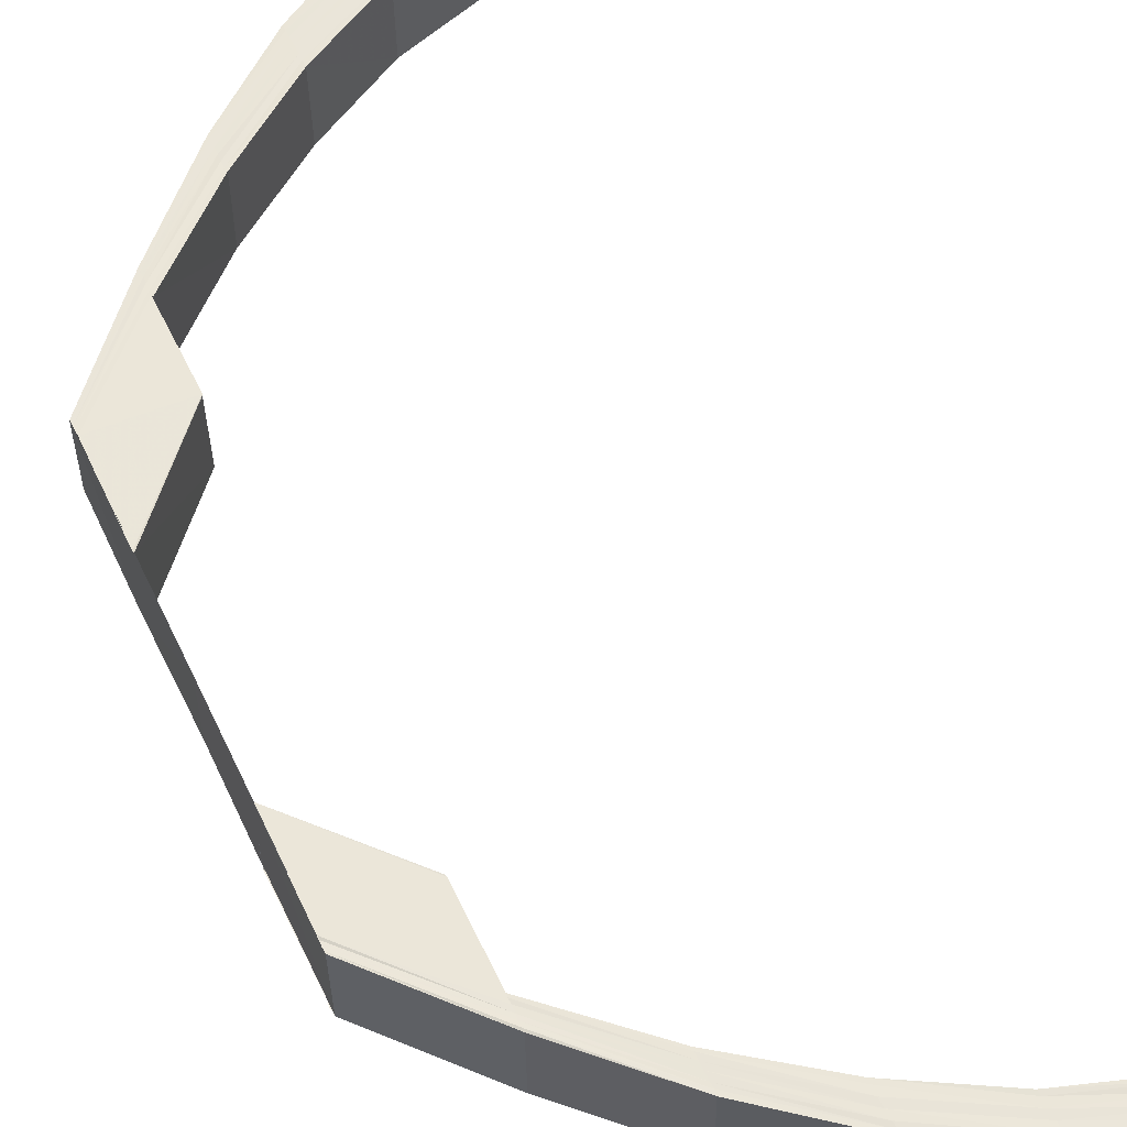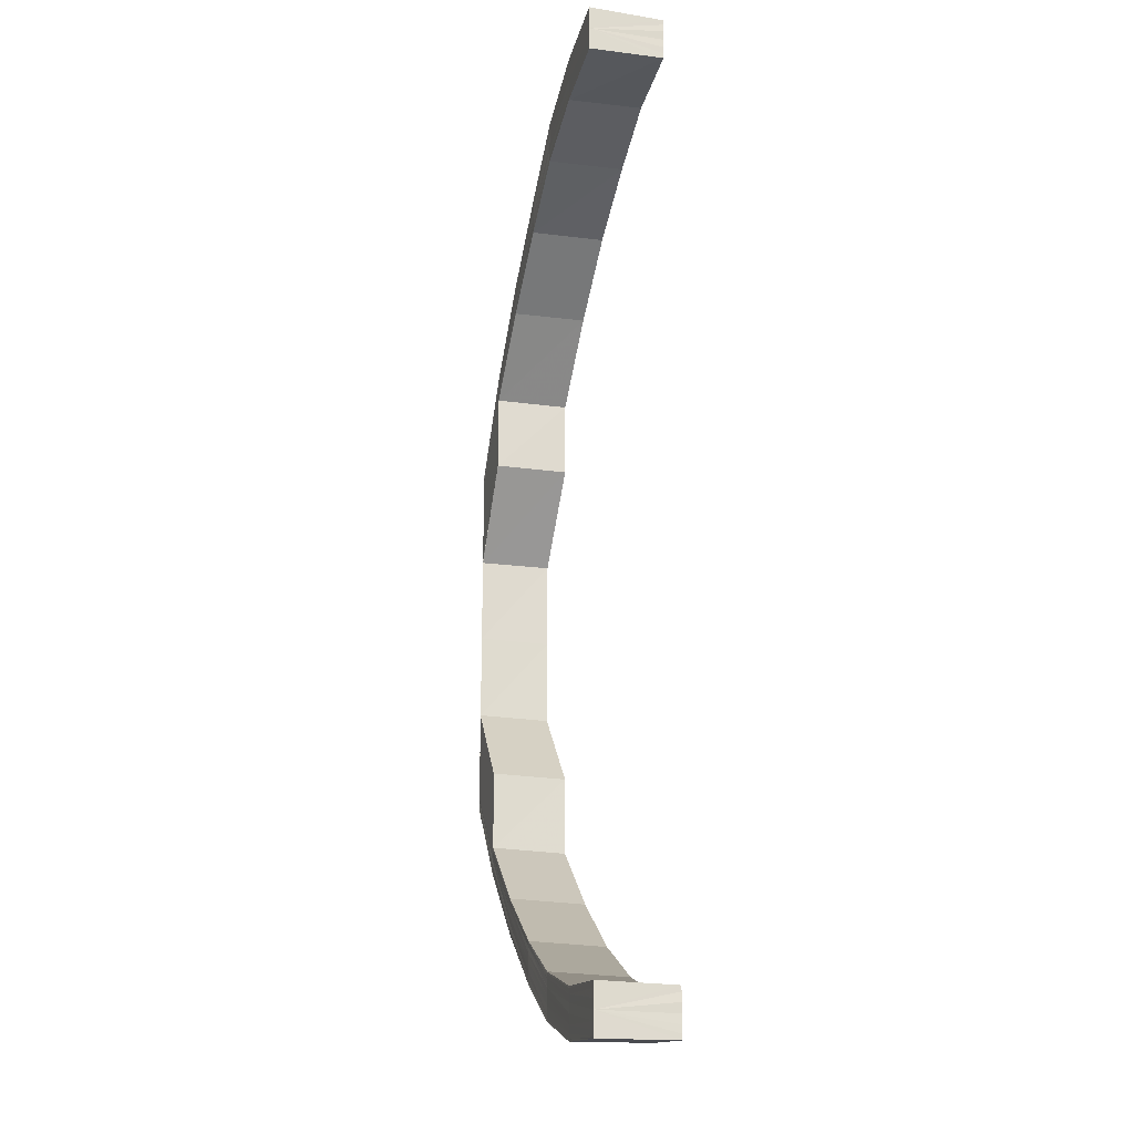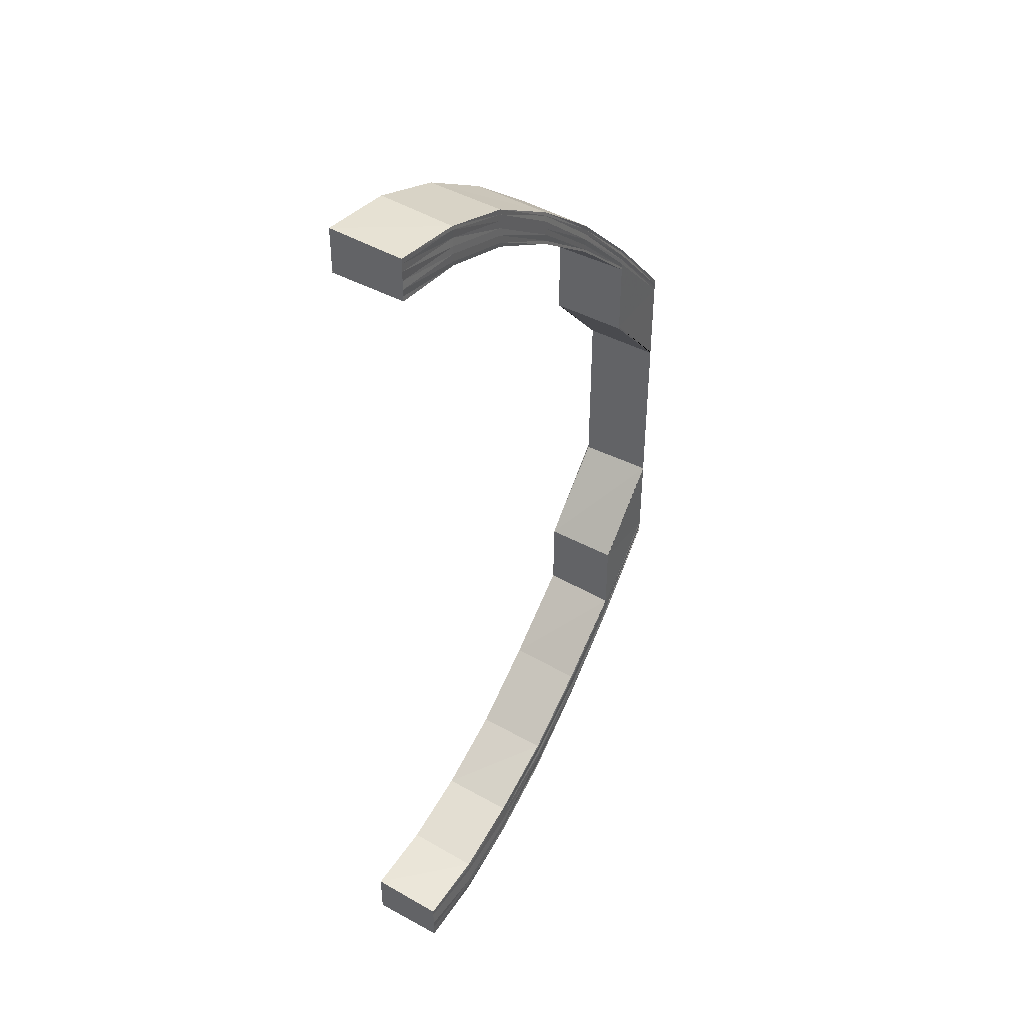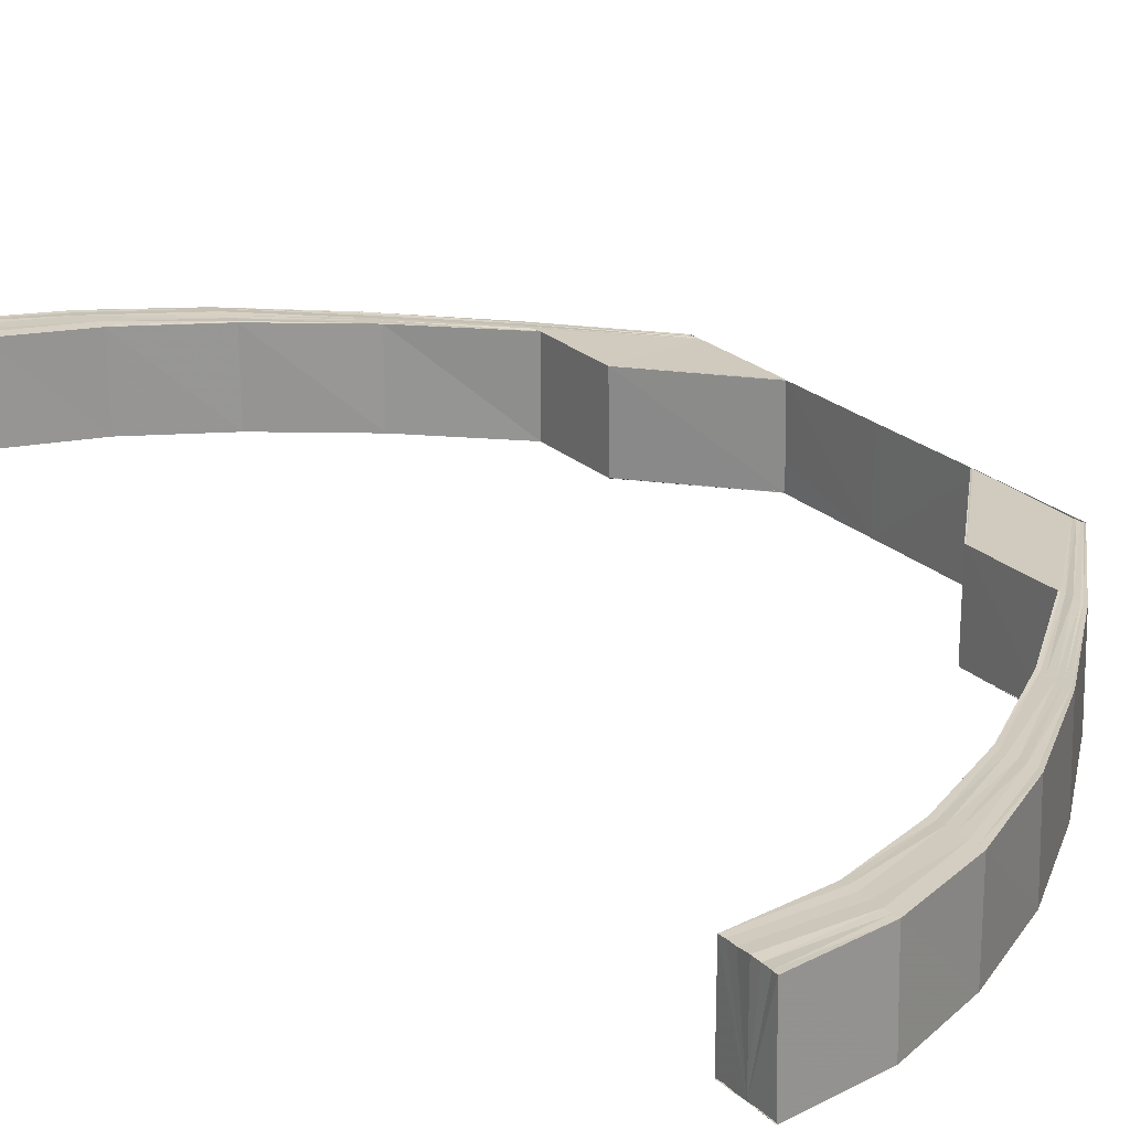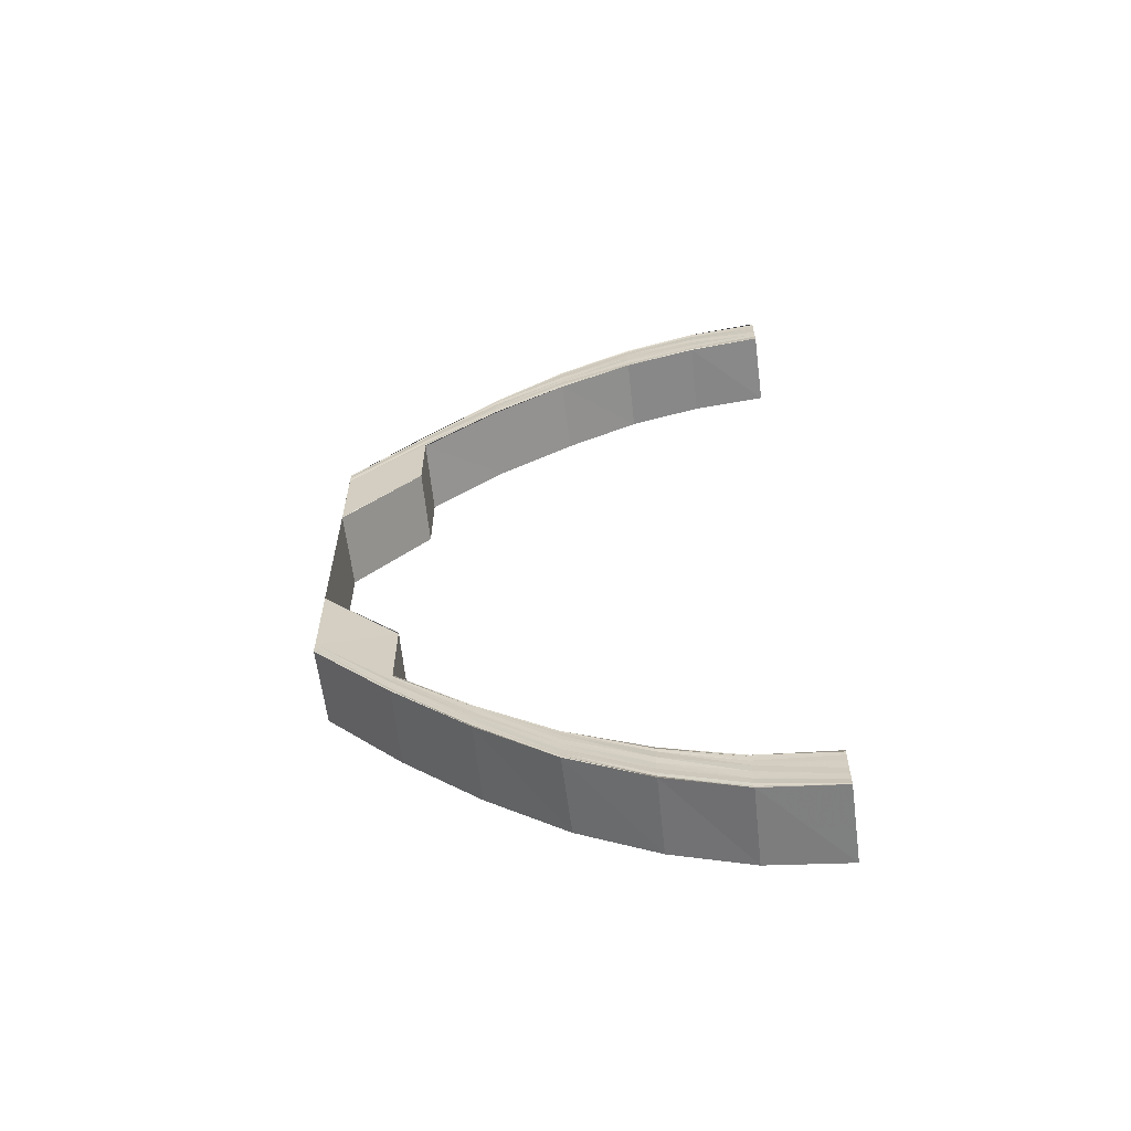
<metadata>
{"format":"obj","ext":"obj","renderer":"f3d","projection":"perspective","resolution":1024,"background":"white","views":[{"elev":58.0,"azim":-25.1,"up":"+Y"},{"elev":-21.3,"azim":75.4,"up":"+Z"},{"elev":43.7,"azim":123.3,"up":"+Z"},{"elev":23.5,"azim":145.5,"up":"+Y"},{"elev":-62.8,"azim":7.1,"up":"+Z"}]}
</metadata>
<code>
o 11617
v 2167 1876 13.36
v 2167 1876 13.36
v 2167 1876 13.36
v 2167 1876 13.36
v 2167 1876 13.36
v 2167 1876 13.36
v 2167 1876 13.36
v 2167 1876 13.36
v 2167 1876 13.36
v 2167 1876 13.36
v 2167 1876 13.36
v 2167 1876 13.35
v 2167 1876 13.36
v 2167 1876 13.34
v 2167 1876 13.35
v 2167 1876 13.33
v 2167 1876 13.34
v 2167 1876 13.32
v 2167 1876 13.33
v 2167 1876 13.36
v 2167 1876 13.35
v 2167 1876 13.35
v 2167 1876 13.34
v 2167 1876 13.36
v 2167 1876 13.36
v 2167 1876 13.36
v 2167 1876 13.36
v 2167 1876 13.36
v 2167 1876 13.35
v 2167 1876 13.36
v 2167 1876 13.34
v 2167 1876 13.33
v 2167 1876 13.36
v 2167 1876 13.35
v 2167 1876 13.32
v 2167 1876 13.33
v 2167 1876 13.34
v 2167 1876 13.36
v 2167 1876 13.34
v 2167 1876 13.33
v 2167 1876 13.32
v 2167 1876 13.32
v 2167 1876 13.32
v 2167 1876 13.33
v 2167 1876 13.32
v 2167 1876 13.35
v 2167 1876 13.34
v 2167 1876 13.33
v 2167 1876 13.32
v 2167 1876 13.33
v 2167 1876 13.32
v 2167 1876 13.34
v 2167 1876 13.35
v 2167 1876 13.36
v 2167 1876 13.35
v 2167 1876 13.36
v 2167 1876 13.36
v 2167 1876 13.36
v 2167 1876 13.36
v 2167 1876 13.36
v 2167 1876 13.35
v 2167 1876 13.36
v 2167 1876 13.36
v 2167 1876 13.36
v 2167 1876 13.36
v 2167 1876 13.35
v 2167 1876 13.36
v 2167 1876 13.35
v 2167 1876 13.36
v 2167 1876 13.36
v 2167 1876 13.35
v 2167 1876 13.35
v 2167 1876 13.35
v 2167 1876 13.35
v 2167 1876 13.35
v 2167 1876 13.35
v 2167 1876 13.34
v 2167 1876 13.34
v 2167 1876 13.33
v 2167 1876 13.33
v 2167 1876 13.34
v 2167 1876 13.34
v 2167 1876 13.33
v 2167 1876 13.33
v 2167 1876 13.33
v 2167 1876 13.34
v 2167 1876 13.32
v 2167 1876 13.31
v 2167 1876 13.31
v 2167 1876 13.32
v 2167 1876 13.31
v 2167 1876 13.32
v 2167 1876 13.33
v 2167 1876 13.32
v 2167 1876 13.31
v 2167 1876 13.31
v 2167 1876 13.32
v 2167 1876 13.3
v 2167 1876 13.31
v 2167 1876 13.3
v 2167 1876 13.3
v 2167 1876 13.31
v 2167 1876 13.31
v 2167 1876 13.32
v 2167 1876 13.32
v 2167 1876 13.32
v 2167 1876 13.31
v 2167 1876 13.33
v 2167 1876 13.33
v 2167 1876 13.32
v 2167 1876 13.33
v 2167 1876 13.32
v 2167 1876 13.34
v 2167 1876 13.33
v 2167 1876 13.32
v 2167 1876 13.33
v 2167 1876 13.32
v 2167 1876 13.33
v 2167 1876 13.34
v 2167 1876 13.33
v 2167 1876 13.34
v 2167 1876 13.32
v 2167 1876 13.32
v 2167 1876 13.34
v 2167 1876 13.35
v 2167 1876 13.34
v 2167 1876 13.35
v 2167 1876 13.35
v 2167 1876 13.36
v 2167 1876 13.35
v 2167 1876 13.36
v 2167 1876 13.34
v 2167 1876 13.36
v 2167 1876 13.36
v 2167 1876 13.36
v 2167 1876 13.36
v 2167 1876 13.36
v 2167 1876 13.36
v 2167 1876 13.36
v 2167 1876 13.36
v 2167 1876 13.35
v 2167 1876 13.36
v 2167 1876 13.36
v 2167 1876 13.36
v 2167 1876 13.36
v 2167 1876 13.36
v 2167 1876 13.36
v 2167 1876 13.35
v 2167 1876 13.34
v 2167 1876 13.33
v 2167 1876 13.36
v 2167 1876 13.36
v 2167 1876 13.36
v 2167 1876 13.36
v 2167 1876 13.34
v 2167 1876 13.35
v 2167 1876 13.34
v 2167 1876 13.33
v 2167 1876 13.36
v 2167 1876 13.35
v 2167 1876 13.34
v 2167 1876 13.35
v 2167 1876 13.34
v 2167 1876 13.33
v 2167 1876 13.35
v 2167 1876 13.35
v 2167 1876 13.35
v 2167 1876 13.35
v 2167 1876 13.35
v 2167 1876 13.35
v 2167 1876 13.36
v 2167 1876 13.36
v 2167 1876 13.36
v 2167 1876 13.36
v 2167 1876 13.36
v 2167 1876 13.36
v 2167 1876 13.36
v 2167 1876 13.36
v 2167 1876 13.36
v 2167 1876 13.36
v 2167 1876 13.36
v 2167 1876 13.36
v 2167 1876 13.36
v 2167 1876 13.31
v 2167 1876 13.3
v 2167 1876 13.29
v 2167 1876 13.29
v 2167 1876 13.28
v 2167 1876 13.28
v 2167 1876 13.29
v 2167 1876 13.3
v 2167 1876 13.3
v 2167 1876 13.29
v 2167 1876 13.29
v 2167 1876 13.27
v 2167 1876 13.27
v 2167 1876 13.27
v 2167 1876 13.26
v 2167 1876 13.25
v 2167 1876 13.26
v 2167 1876 13.24
v 2167 1876 13.25
v 2167 1876 13.24
v 2167 1876 13.24
v 2167 1876 13.23
v 2167 1876 13.24
v 2167 1876 13.23
v 2167 1876 13.23
v 2167 1876 13.23
v 2167 1876 13.23
v 2167 1876 13.23
v 2167 1876 13.24
v 2167 1876 13.24
v 2167 1876 13.24
v 2167 1876 13.24
v 2167 1876 13.25
v 2167 1876 13.25
v 2167 1876 13.26
v 2167 1876 13.26
v 2167 1876 13.27
v 2167 1876 13.23
v 2167 1876 13.23
v 2167 1876 13.24
v 2167 1876 13.24
v 2167 1876 13.23
v 2167 1876 13.24
v 2167 1876 13.24
v 2167 1876 13.25
v 2167 1876 13.23
v 2167 1876 13.23
v 2167 1876 13.23
v 2167 1876 13.24
v 2167 1876 13.23
v 2167 1876 13.24
v 2167 1876 13.24
v 2167 1876 13.23
v 2167 1876 13.24
v 2167 1876 13.24
v 2167 1876 13.24
v 2167 1876 13.24
v 2167 1876 13.24
v 2167 1876 13.24
v 2167 1876 13.24
v 2167 1876 13.24
v 2167 1876 13.24
v 2167 1876 13.24
v 2167 1876 13.24
v 2167 1876 13.24
v 2167 1876 13.24
v 2167 1876 13.24
v 2167 1876 13.24
v 2167 1876 13.24
v 2167 1876 13.24
v 2167 1876 13.24
v 2167 1876 13.24
v 2167 1876 13.24
v 2167 1876 13.25
v 2167 1876 13.25
v 2167 1876 13.25
v 2167 1876 13.26
v 2167 1876 13.26
v 2167 1876 13.27
v 2167 1876 13.27
v 2167 1876 13.25
v 2167 1876 13.26
v 2167 1876 13.26
v 2167 1876 13.27
v 2167 1876 13.27
v 2167 1876 13.28
v 2167 1876 13.28
v 2167 1876 13.29
v 2167 1876 13.29
v 2167 1876 13.28
v 2167 1876 13.29
v 2167 1876 13.27
v 2167 1876 13.27
v 2167 1876 13.27
v 2167 1876 13.26
v 2167 1876 13.26
v 2167 1876 13.27
v 2167 1876 13.26
v 2167 1876 13.25
v 2167 1876 13.26
v 2167 1876 13.27
v 2167 1876 13.26
v 2167 1876 13.25
v 2167 1876 13.24
v 2167 1876 13.26
v 2167 1876 13.27
v 2167 1876 13.25
v 2167 1876 13.25
v 2167 1876 13.24
v 2167 1876 13.24
v 2167 1876 13.25
v 2167 1876 13.24
v 2167 1876 13.25
v 2167 1876 13.25
v 2167 1876 13.24
v 2167 1876 13.25
v 2167 1876 13.26
v 2167 1876 13.26
v 2167 1876 13.27
v 2167 1876 13.27
v 2167 1876 13.28
v 2167 1876 13.29
v 2167 1876 13.29
v 2167 1876 13.28
v 2167 1876 13.26
v 2167 1876 13.26
v 2167 1876 13.27
v 2167 1876 13.26
v 2167 1876 13.27
v 2167 1876 13.25
v 2167 1876 13.26
v 2167 1876 13.27
v 2167 1876 13.25
v 2167 1876 13.25
v 2167 1876 13.26
v 2167 1876 13.27
v 2167 1876 13.27
v 2167 1876 13.26
v 2167 1876 13.25
v 2167 1876 13.25
v 2167 1876 13.24
v 2167 1876 13.24
v 2167 1876 13.24
v 2167 1876 13.24
v 2167 1876 13.24
v 2167 1876 13.23
v 2167 1876 13.23
v 2167 1876 13.24
v 2167 1876 13.25
v 2167 1876 13.23
v 2167 1876 13.23
v 2167 1876 13.23
v 2167 1876 13.23
v 2167 1876 13.24
v 2167 1876 13.24
v 2167 1876 13.23
v 2167 1876 13.25
v 2167 1876 13.24
v 2167 1876 13.24
v 2167 1876 13.26
v 2167 1876 13.27
v 2167 1876 13.25
v 2167 1876 13.26
v 2167 1876 13.27
v 2167 1876 13.24
v 2167 1876 13.25
v 2167 1876 13.26
v 2167 1876 13.26
v 2167 1876 13.27
v 2167 1876 13.24
v 2167 1876 13.24
v 2167 1876 13.24
v 2167 1876 13.24
v 2167 1876 13.24
v 2167 1876 13.25
v 2167 1876 13.25
v 2167 1876 13.24
v 2167 1876 13.24
v 2167 1876 13.24
v 2167 1876 13.24
v 2167 1876 13.24
v 2167 1876 13.24
v 2167 1876 13.36
v 2167 1876 13.36
v 2167 1876 13.36
v 2167 1876 13.36
v 2167 1876 13.36
v 2167 1876 13.36
v 2167 1876 13.36
v 2167 1876 13.36
f 1 2 3
f 2 4 5
f 6 5 3
f 3 5 7
f 8 9 6
f 10 8 11
f 9 12 13
f 12 14 15
f 14 16 17
f 16 18 19
f 13 20 5
f 15 21 20
f 4 22 20
f 22 23 21
f 5 20 24
f 5 24 7
f 7 24 25
f 20 26 24
f 20 21 26
f 24 27 25
f 24 26 27
f 25 27 28
f 21 29 26
f 26 30 27
f 26 29 30
f 21 31 29
f 17 31 21
f 23 32 31
f 27 30 33
f 27 33 28
f 29 34 30
f 32 35 36
f 19 36 31
f 31 37 29
f 31 36 37
f 29 37 34
f 30 34 38
f 30 38 33
f 37 39 34
f 36 40 37
f 37 40 39
f 36 41 40
f 42 41 36
f 41 43 40
f 40 43 44
f 40 44 39
f 43 45 44
f 34 39 46
f 34 46 38
f 39 44 47
f 39 47 46
f 44 45 48
f 44 48 47
f 45 49 48
f 48 49 50
f 49 51 50
f 47 48 52
f 48 50 52
f 46 47 53
f 47 52 53
f 46 53 54
f 38 46 54
f 53 52 55
f 38 54 56
f 33 38 56
f 33 56 57
f 28 33 57
f 57 56 58
f 56 59 58
f 56 54 59
f 58 59 60
f 54 53 61
f 54 61 59
f 53 55 61
f 59 62 60
f 59 61 62
f 60 62 63
f 62 64 65
f 61 66 62
f 61 55 66
f 62 66 67
f 66 68 64
f 67 69 70
f 71 72 69
f 66 73 71
f 55 73 66
f 73 74 68
f 75 76 72
f 77 78 76
f 79 80 78
f 73 81 75
f 81 82 74
f 81 83 77
f 83 84 82
f 85 83 81
f 86 81 73
f 86 85 81
f 55 86 73
f 52 86 55
f 52 50 86
f 50 85 86
f 50 51 85
f 51 87 85
f 51 88 87
f 88 89 87
f 87 89 90
f 89 91 90
f 90 91 92
f 79 92 93
f 92 94 93
f 92 95 94
f 95 96 97
f 95 98 99
f 100 101 99
f 101 100 102
f 99 103 104
f 104 103 105
f 106 107 104
f 104 105 108
f 108 105 109
f 105 110 109
f 109 110 111
f 110 112 111
f 108 109 113
f 111 112 114
f 112 115 114
f 114 115 116
f 115 117 118
f 114 118 119
f 116 120 121
f 122 123 120
f 124 121 125
f 126 114 124
f 111 114 126
f 126 119 127
f 128 125 129
f 130 126 128
f 130 127 131
f 132 111 126
f 132 126 130
f 109 111 132
f 133 129 134
f 135 134 136
f 137 130 133
f 113 109 132
f 137 131 138
f 139 137 135
f 139 138 140
f 141 132 130
f 141 130 137
f 113 132 141
f 142 139 143
f 144 137 139
f 144 141 137
f 145 144 139
f 145 139 146
f 147 145 142
f 148 113 141
f 148 141 144
f 149 113 148
f 149 108 113
f 150 108 149
f 151 144 145
f 151 148 144
f 152 151 145
f 152 145 153
f 154 152 147
f 155 150 149
f 93 150 155
f 156 149 148
f 156 148 151
f 155 149 156
f 157 158 155
f 159 151 152
f 159 156 151
f 160 155 156
f 160 156 159
f 161 155 160
f 162 157 160
f 163 164 161
f 165 163 166
f 166 160 167
f 167 160 159
f 168 162 167
f 169 165 170
f 171 169 172
f 173 171 174
f 170 167 175
f 172 175 176
f 177 168 175
f 178 177 179
f 179 175 180
f 175 167 181
f 180 181 154
f 175 181 182
f 167 159 181
f 181 159 152
f 181 152 183
f 122 184 42
f 184 102 42
f 184 185 102
f 186 187 185
f 186 188 187
f 188 189 190
f 191 186 192
f 192 193 191
f 193 194 98
f 193 195 194
f 195 196 194
f 197 198 196
f 198 199 200
f 199 201 202
f 201 203 204
f 203 205 206
f 205 207 208
f 207 209 210
f 211 210 212
f 213 212 214
f 215 214 216
f 217 216 218
f 219 218 220
f 221 222 211
f 223 221 213
f 224 223 215
f 221 225 226
f 223 226 227
f 224 227 228
f 229 230 225
f 231 229 221
f 232 221 223
f 232 233 221
f 234 231 232
f 231 229 235
f 234 231 235
f 229 207 235
f 207 236 235
f 237 234 235
f 237 234 238
f 238 239 232
f 240 237 235
f 240 237 241
f 241 242 238
f 243 240 235
f 243 240 244
f 245 243 235
f 246 243 244
f 244 247 241
f 245 248 249
f 250 249 251
f 252 245 253
f 254 252 255
f 256 251 257
f 258 254 259
f 260 258 261
f 262 260 263
f 264 257 265
f 266 265 267
f 268 263 269
f 188 268 269
f 269 270 271
f 272 273 271
f 271 270 274
f 270 275 274
f 270 276 275
f 277 278 276
f 276 279 275
f 275 279 280
f 276 281 279
f 261 281 276
f 278 282 281
f 279 283 280
f 280 283 284
f 281 285 279
f 279 285 283
f 281 286 285
f 259 286 281
f 282 287 286
f 283 288 284
f 284 288 289
f 285 290 283
f 283 290 288
f 286 291 285
f 285 291 290
f 286 292 291
f 287 246 292
f 255 292 286
f 253 244 292
f 292 244 293
f 292 293 291
f 244 241 293
f 291 293 294
f 291 294 290
f 293 241 295
f 293 295 294
f 241 238 295
f 290 294 296
f 290 296 288
f 294 295 297
f 294 297 296
f 295 238 298
f 295 298 297
f 238 232 298
f 298 232 223
f 298 223 224
f 297 298 224
f 297 224 299
f 296 297 299
f 299 224 217
f 288 296 300
f 296 299 300
f 288 300 289
f 289 300 195
f 300 299 219
f 299 228 301
f 300 301 302
f 303 304 305
f 305 304 306
f 304 307 306
f 303 308 304
f 309 308 303
f 310 309 303
f 311 309 310
f 312 311 310
f 309 313 308
f 314 311 312
f 315 314 312
f 311 316 309
f 316 313 309
f 314 317 311
f 317 316 311
f 318 314 315
f 319 318 315
f 200 318 319
f 320 321 319
f 321 322 318
f 318 323 314
f 323 317 314
f 202 323 318
f 322 324 323
f 323 325 317
f 204 325 323
f 324 326 325
f 325 327 317
f 317 327 316
f 325 328 327
f 206 328 325
f 326 329 328
f 329 236 330
f 208 330 328
f 328 331 327
f 328 330 331
f 327 332 316
f 327 331 332
f 316 332 313
f 333 334 330
f 330 334 335
f 330 335 331
f 334 336 335
f 331 337 332
f 331 335 337
f 335 336 338
f 335 338 337
f 336 339 338
f 332 337 340
f 332 340 313
f 337 338 341
f 337 341 340
f 338 339 342
f 338 342 341
f 339 235 342
f 313 340 343
f 313 343 308
f 308 343 344
f 340 345 343
f 340 341 345
f 343 346 344
f 343 345 346
f 344 346 347
f 341 348 345
f 341 342 348
f 345 349 346
f 345 348 349
f 346 350 347
f 346 349 350
f 347 350 268
f 350 351 352
f 342 353 348
f 342 235 353
f 235 354 353
f 348 353 355
f 348 355 349
f 353 354 356
f 353 356 355
f 354 357 356
f 349 358 350
f 349 355 358
f 350 358 266
f 358 359 351
f 355 360 358
f 355 356 360
f 358 360 264
f 360 361 359
f 356 362 360
f 356 357 362
f 360 362 256
f 362 363 361
f 357 364 362
f 364 365 363
f 362 364 250
f 366 367 28
f 367 368 28
f 368 369 28
f 369 370 28
f 370 371 28
f 371 372 28
f 372 373 28
f 373 1 28

</code>
